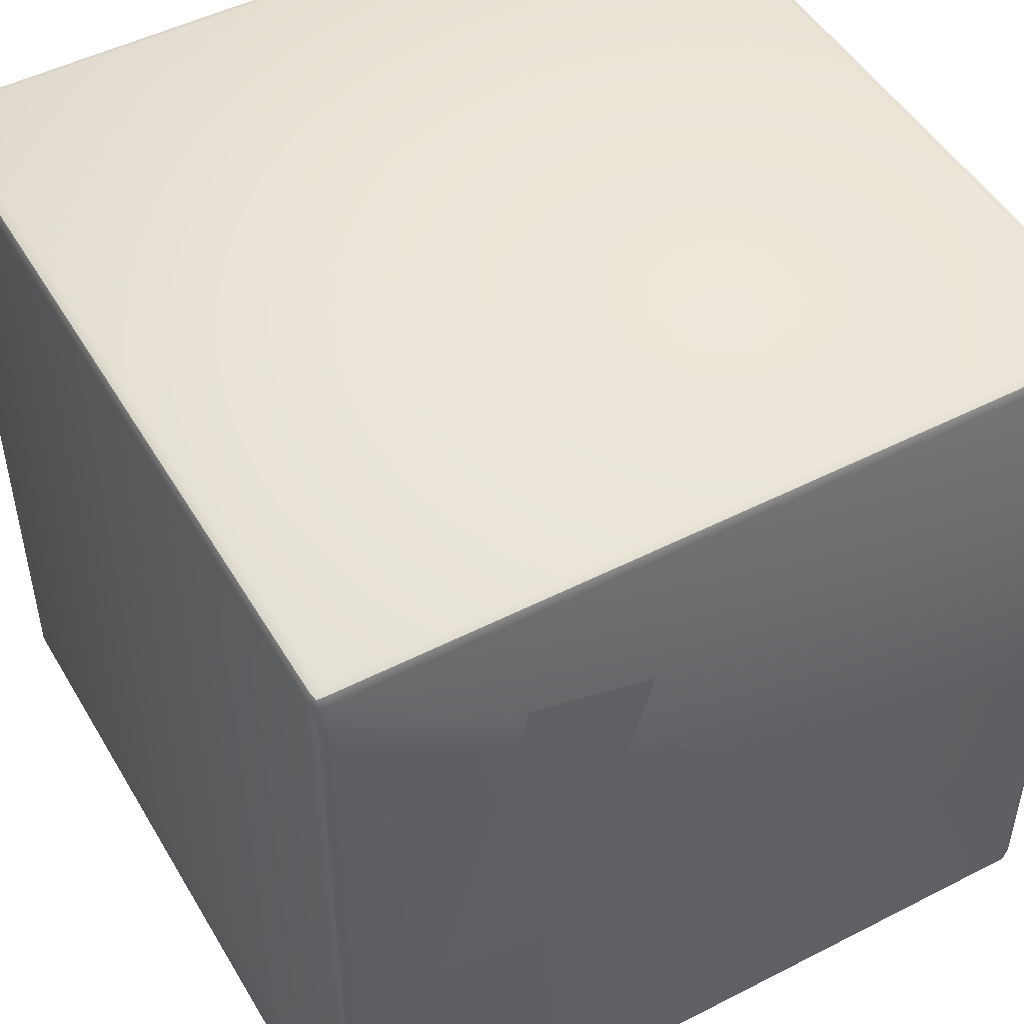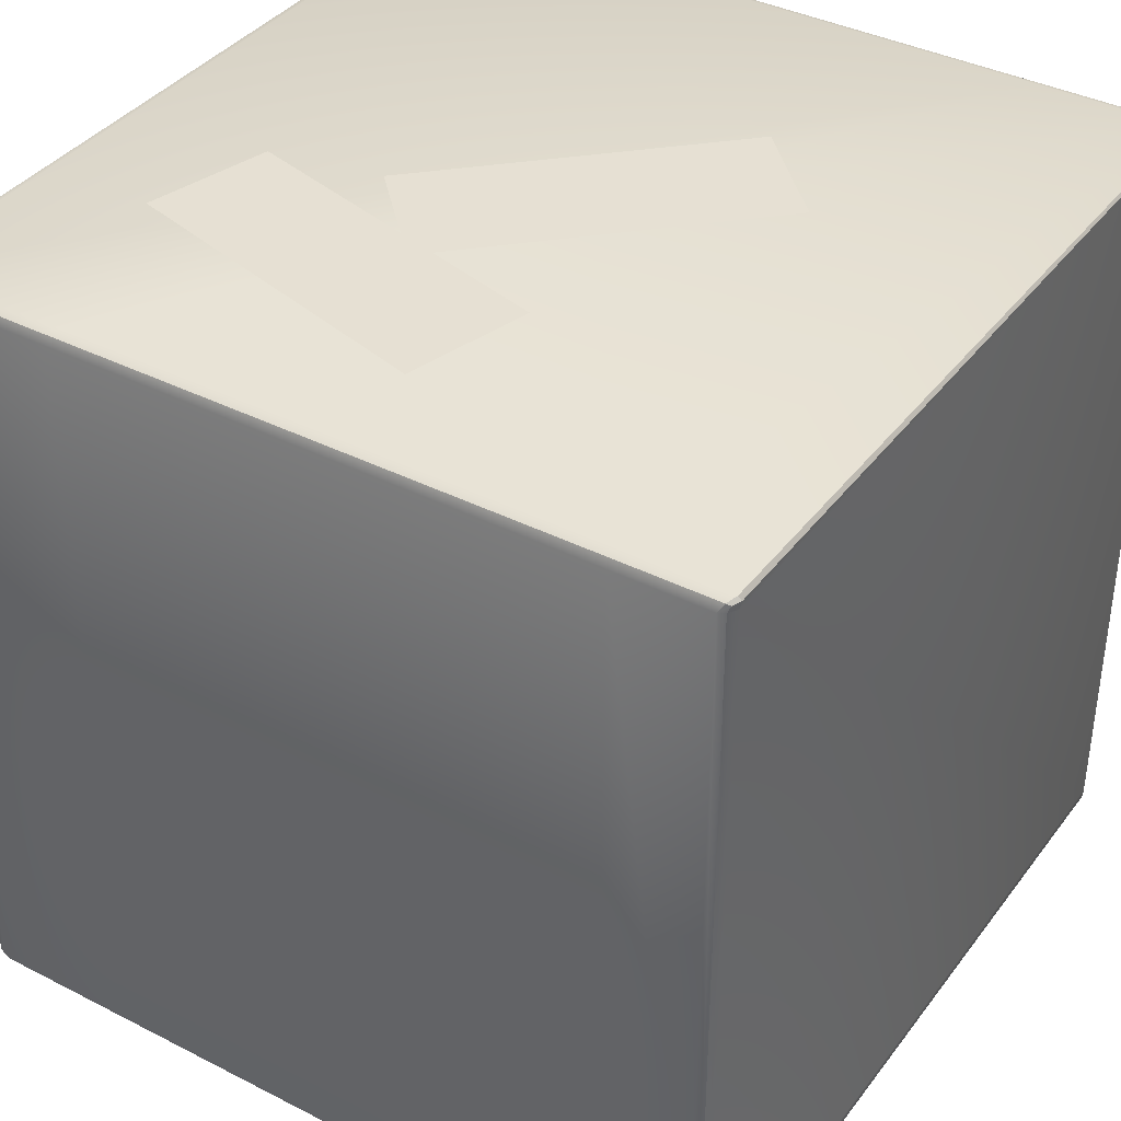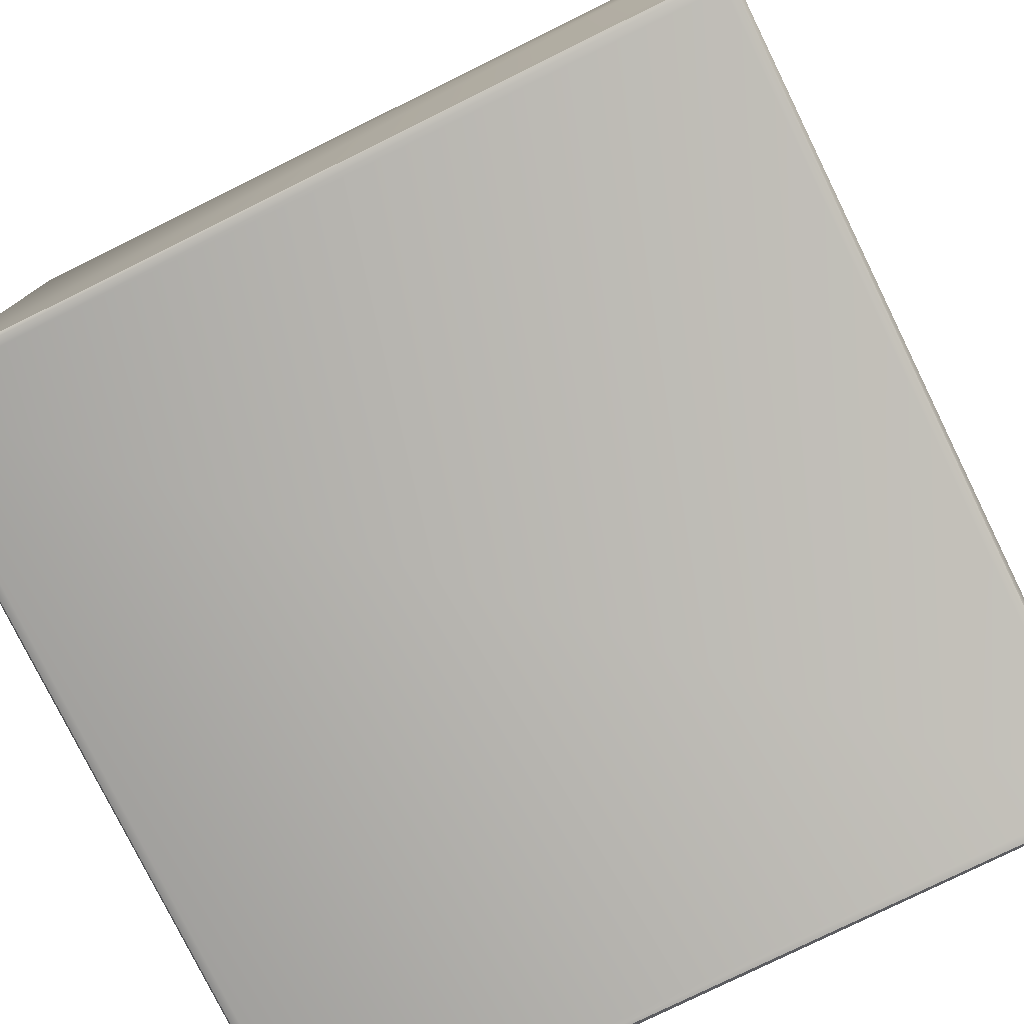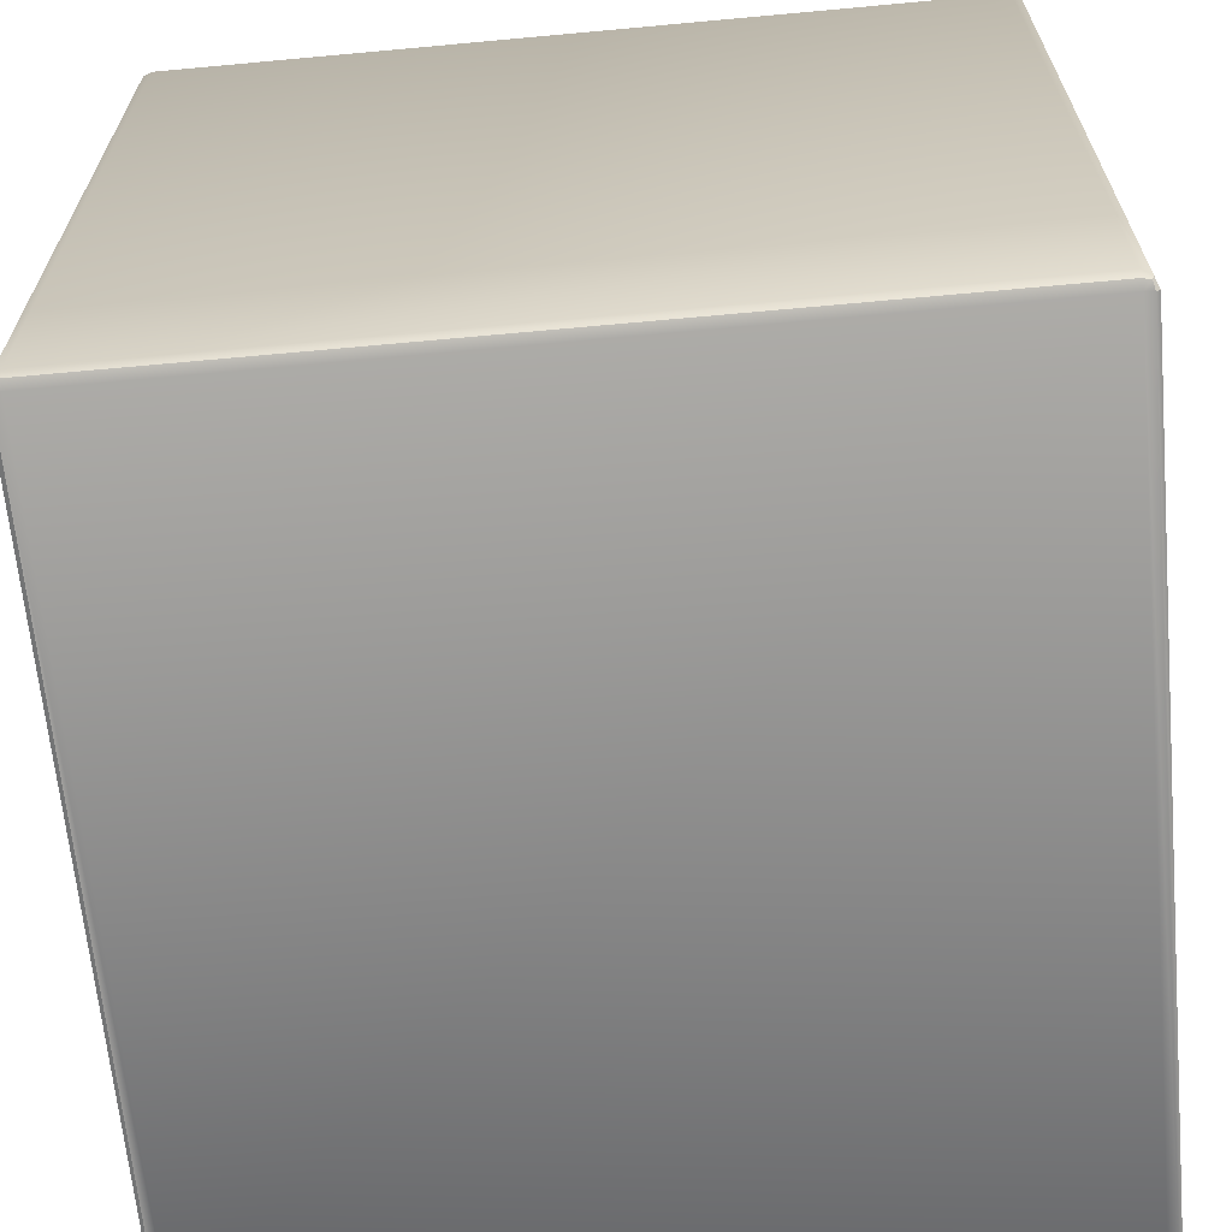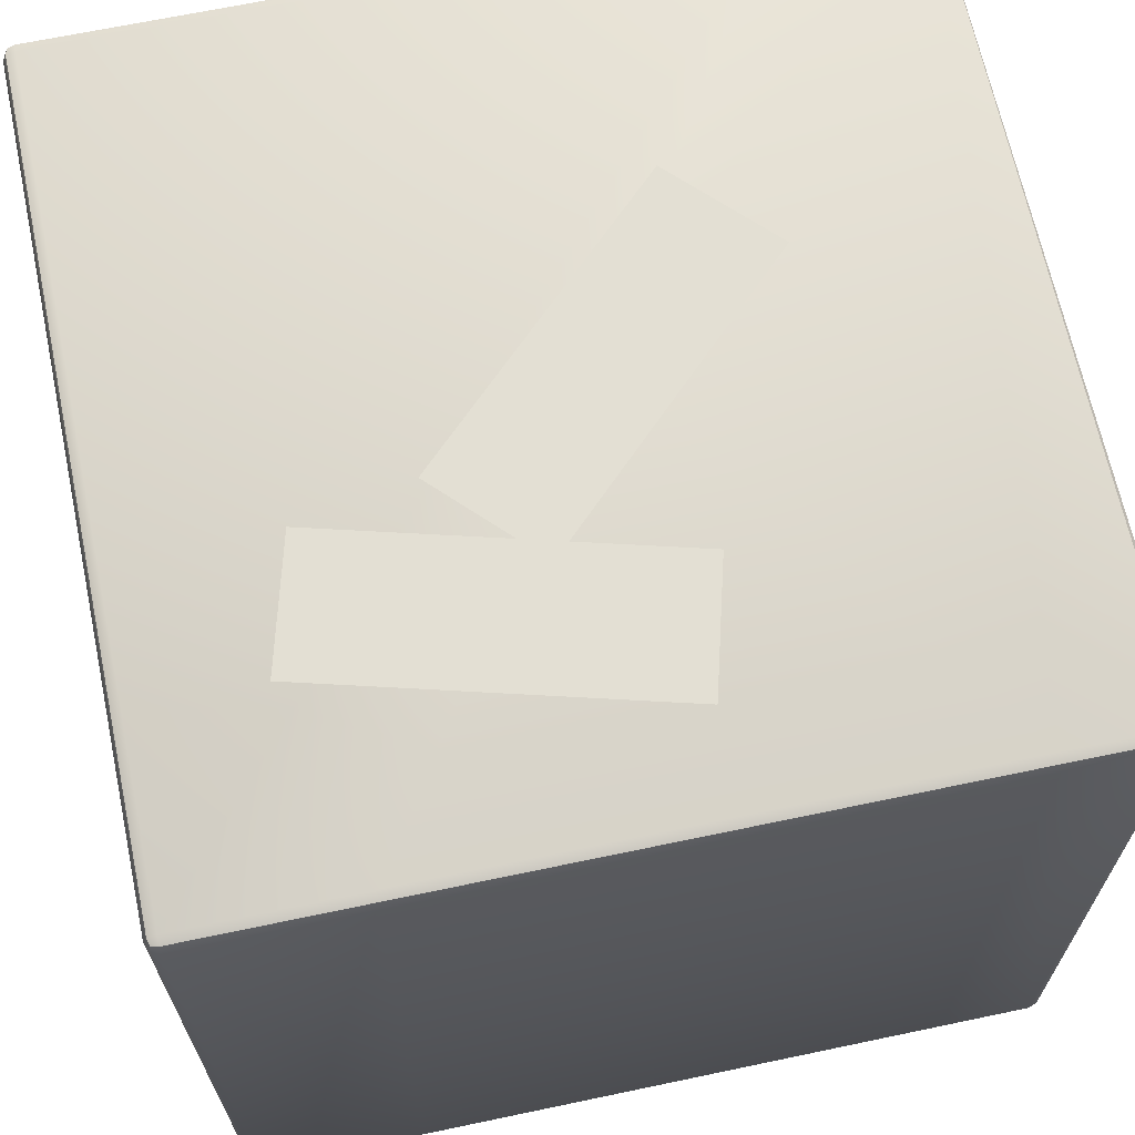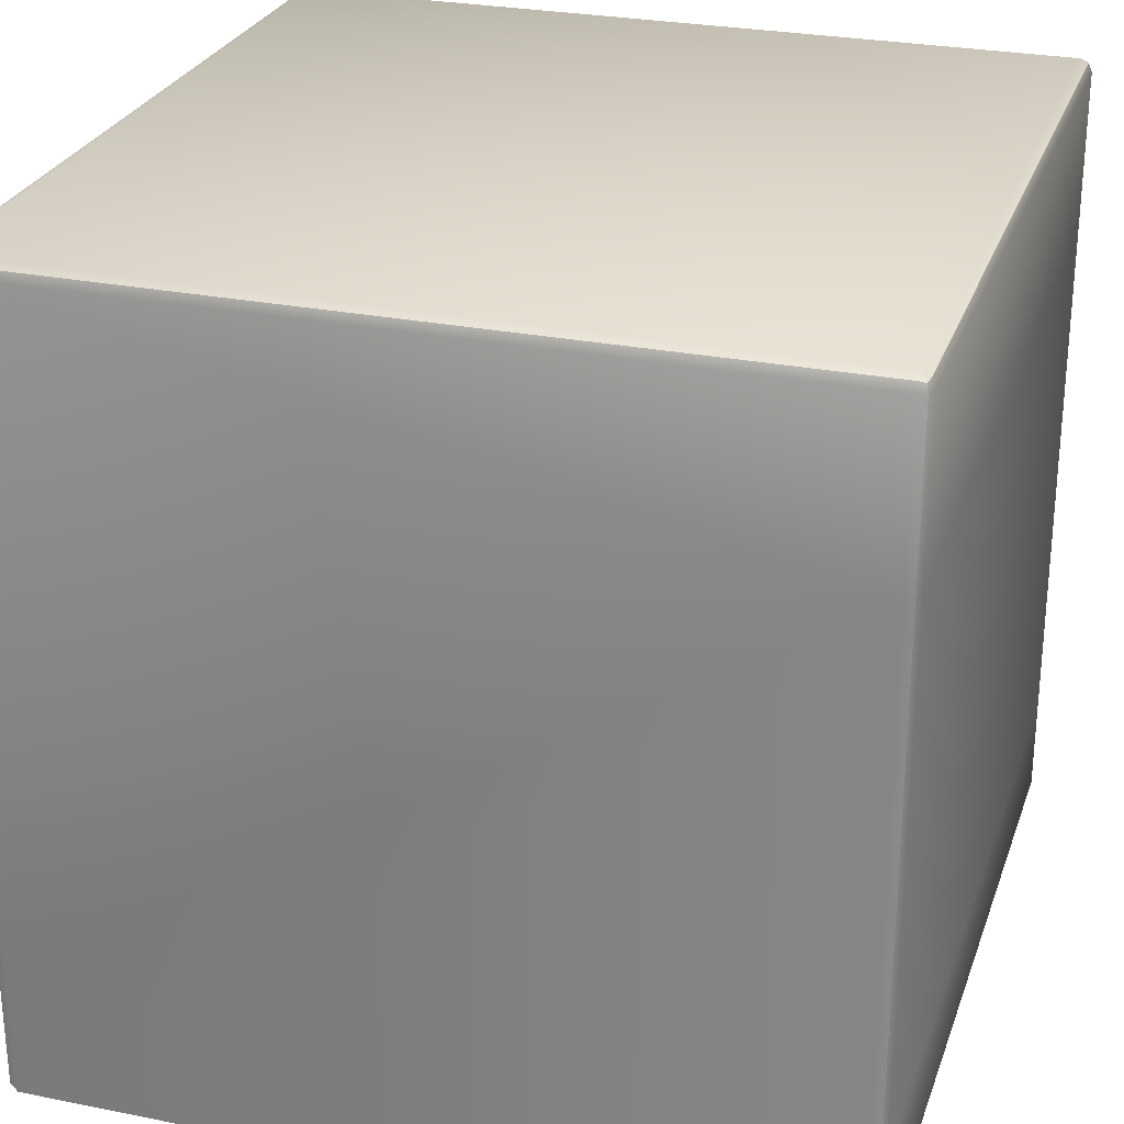
<metadata>
{"format":"obj","ext":"obj","renderer":"f3d","projection":"perspective","resolution":1024,"background":"white","views":[{"elev":49.0,"azim":150.4,"up":"+Z"},{"elev":38.3,"azim":122.8,"up":"+Y"},{"elev":-78.5,"azim":26.2,"up":"+Z"},{"elev":-65.4,"azim":-84.7,"up":"+Z"},{"elev":67.0,"azim":78.1,"up":"+Y"},{"elev":27.0,"azim":17.3,"up":"+Z"}]}
</metadata>
<code>
o MANOR_GROUND_1_003
v 0.222 0.009443 -0.1077
v 0.3759 0.009443 -0.06613
v 0.112 0.009443 0.3002
v 0.2658 0.009443 0.3417
v -0.01432 0 -0.03327
v -0.2072 0.009443 -0.1377
v -0.09275 0.009443 -0.2486
v 0.0868 0.009443 0.1656
v 0.2013 0.009443 0.05467
v -0.4841 -1 -0.4979
v -0.5 -0.985 -0.485
v -0.485 -0.985 -0.5
v -0.4954 -0.9956 -0.4913
v -0.4934 -0.9937 -0.4964
v -0.4956 -0.985 -0.4956
v -0.4844 -0.9957 -0.4994
v -0.5 -0.015 -0.485
v -0.4841 0 -0.4979
v -0.485 -0.015 -0.5
v -0.4954 -0.004406 -0.4913
v -0.4934 -0.00634 -0.4964
v -0.4844 -0.004342 -0.4994
v -0.4956 -0.015 -0.4956
v 0.485 -1 -0.4974
v 0.485 -0.985 -0.5
v 0.5 -0.985 -0.485
v 0.485 -0.9957 -0.4992
v 0.4937 -0.9937 -0.4963
v 0.4956 -0.985 -0.4956
v 0.4956 -0.9956 -0.4912
v 0.485 0 -0.4974
v 0.5 -0.015 -0.485
v 0.485 -0.015 -0.5
v 0.4956 -0.004393 -0.4912
v 0.4937 -0.00634 -0.4963
v 0.4956 -0.015 -0.493
v 0.485 -0.004393 -0.5018
v -0.4842 -1 0.485
v -0.485 -0.985 0.5
v -0.5 -0.985 0.485
v -0.4846 -0.9956 0.4956
v -0.4935 -0.9937 0.4937
v -0.4958 -0.985 0.4956
v -0.4952 -0.9956 0.485
v -0.4842 0 0.485
v -0.5 -0.015 0.485
v -0.485 -0.015 0.5
v -0.4954 -0.004407 0.485
v -0.4935 -0.00634 0.4937
v -0.4956 -0.015 0.4956
v -0.4846 -0.004393 0.4956
v 0.5 -0.985 0.485
v 0.485 -0.985 0.5
v 0.485 -1 0.485
v 0.4956 -0.985 0.4956
v 0.4937 -0.9937 0.4937
v 0.485 -0.9956 0.4956
v 0.4956 -0.9956 0.485
v 0.485 0 0.485
v 0.485 -0.015 0.5
v 0.5 -0.015 0.485
v 0.485 -0.004393 0.4956
v 0.4937 -0.00634 0.4937
v 0.4956 -0.015 0.4956
v 0.4956 -0.004393 0.485
v 0.485 -1 0.2752
v 0.5 -0.985 0.2845
v 0.4956 -0.9956 0.2818
v 0.5 -0.015 0.2845
v 0.485 0 0.2752
v 0.4956 -0.004393 0.2818
v -0.5 -0.985 -0.3333
v -0.4842 -1 -0.3236
v -0.4954 -0.9956 -0.3305
v -0.5 -0.015 -0.3333
v -0.4842 0 -0.3236
v -0.4954 -0.004393 -0.3305
v 0.5 -0.985 -0.37
v 0.485 -1 -0.372
v 0.4956 -0.9956 -0.3706
v 0.5 -0.015 -0.3706
v 0.485 0 -0.3706
v 0.4956 -0.004393 -0.3706
f 72 75 17 11
f 78 81 69 67
f 10 79 66 73
f 12 19 33 25
f 70 82 5
f 18 82 31
f 26 32 81 78
f 5 82 18 76
f 10 13 14 16
f 11 15 14 13
f 12 16 14 15
f 17 20 21 23
f 18 22 21 20
f 19 23 21 22
f 24 27 28 30
f 25 29 28 27
f 26 30 28 29
f 31 34 35 37
f 32 36 35 34
f 33 37 35 36
f 24 10 16 27
f 27 16 12 25
f 11 17 23 15
f 15 23 19 12
f 18 31 37 22
f 22 37 33 19
f 32 26 29 36
f 36 29 25 33
f 79 24 30 80
f 80 30 26 78
f 76 18 20 77
f 77 20 17 75
f 82 70 71 83
f 83 71 69 81
f 10 73 74 13
f 13 74 72 11
f 66 79 80 68
f 68 80 78 67
f 31 82 83 34
f 34 83 81 32
f 24 79 10
f 40 46 75 72
f 53 60 47 39
f 67 69 61 52
f 59 70 5 76 45
f 66 54 38 73
f 38 41 42 44
f 39 43 42 41
f 40 44 42 43
f 45 48 49 51
f 46 50 49 48
f 47 51 49 50
f 52 55 56 58
f 53 57 56 55
f 54 58 56 57
f 59 62 63 65
f 60 64 63 62
f 61 65 63 64
f 70 59 65 71
f 71 65 61 69
f 60 53 55 64
f 64 55 52 61
f 38 54 57 41
f 41 57 53 39
f 59 45 51 62
f 62 51 47 60
f 46 40 43 50
f 50 43 39 47
f 73 38 44 74
f 74 44 40 72
f 54 66 68 58
f 58 68 67 52
f 45 76 77 48
f 48 77 75 46
f 4 2 1 3
f 9 7 6 8

</code>
